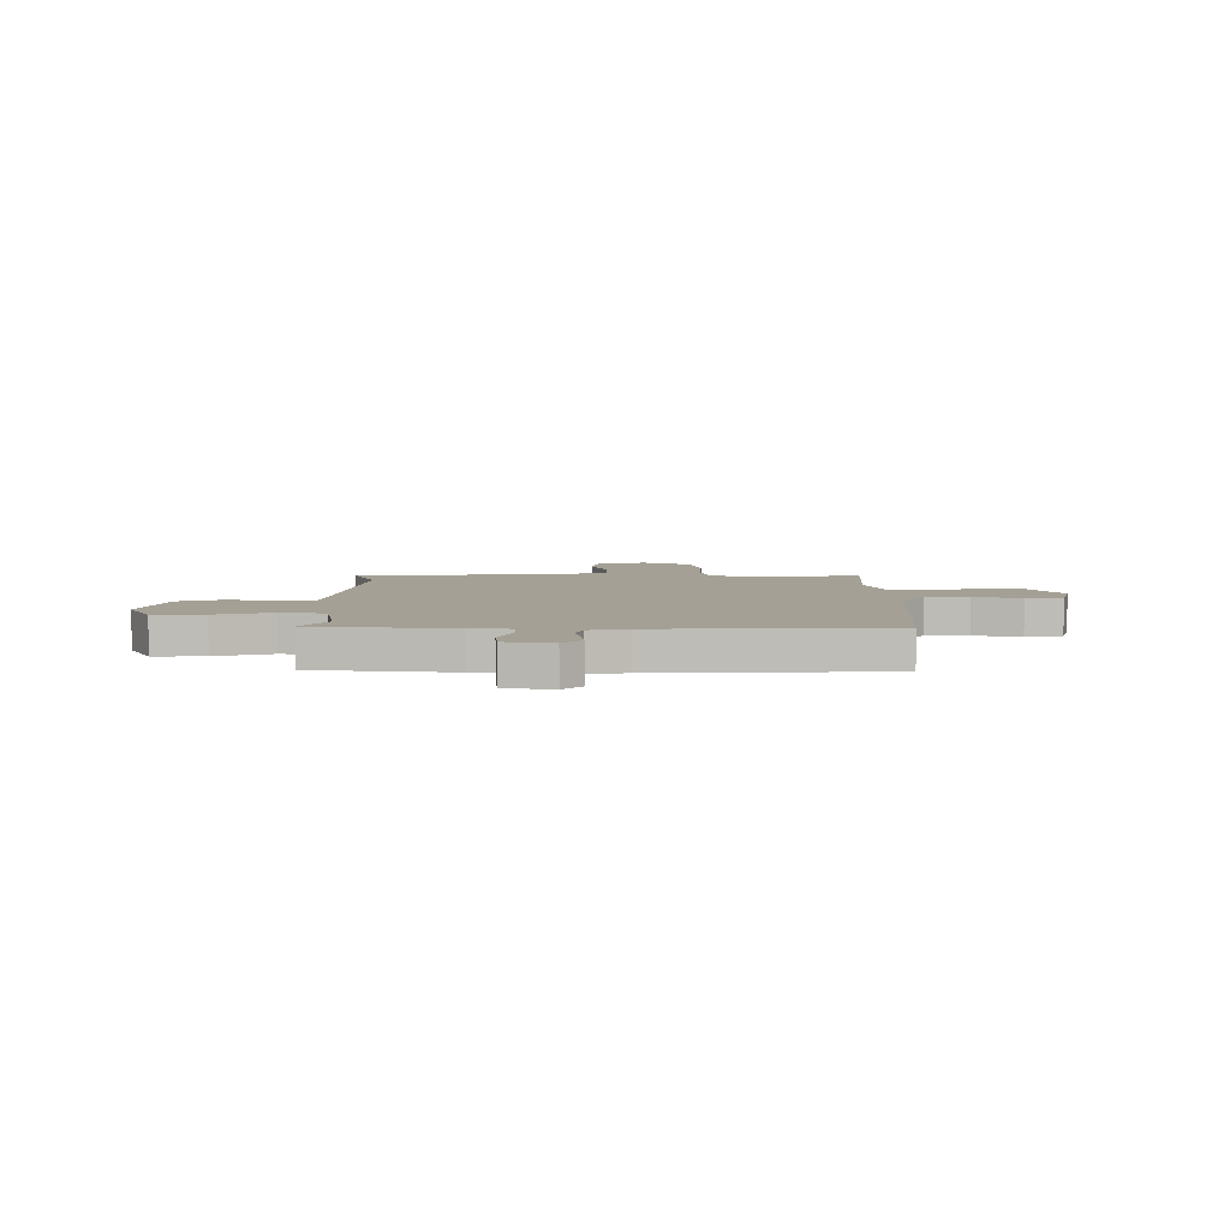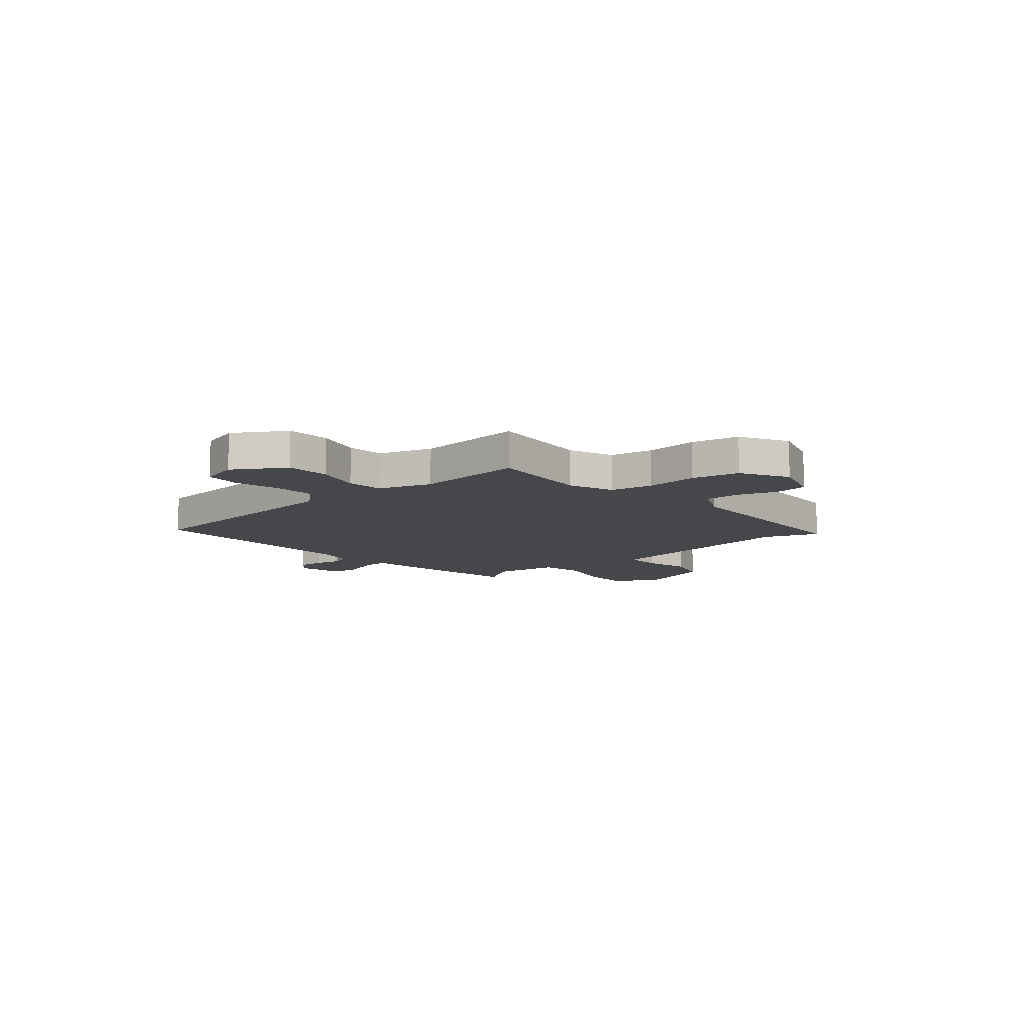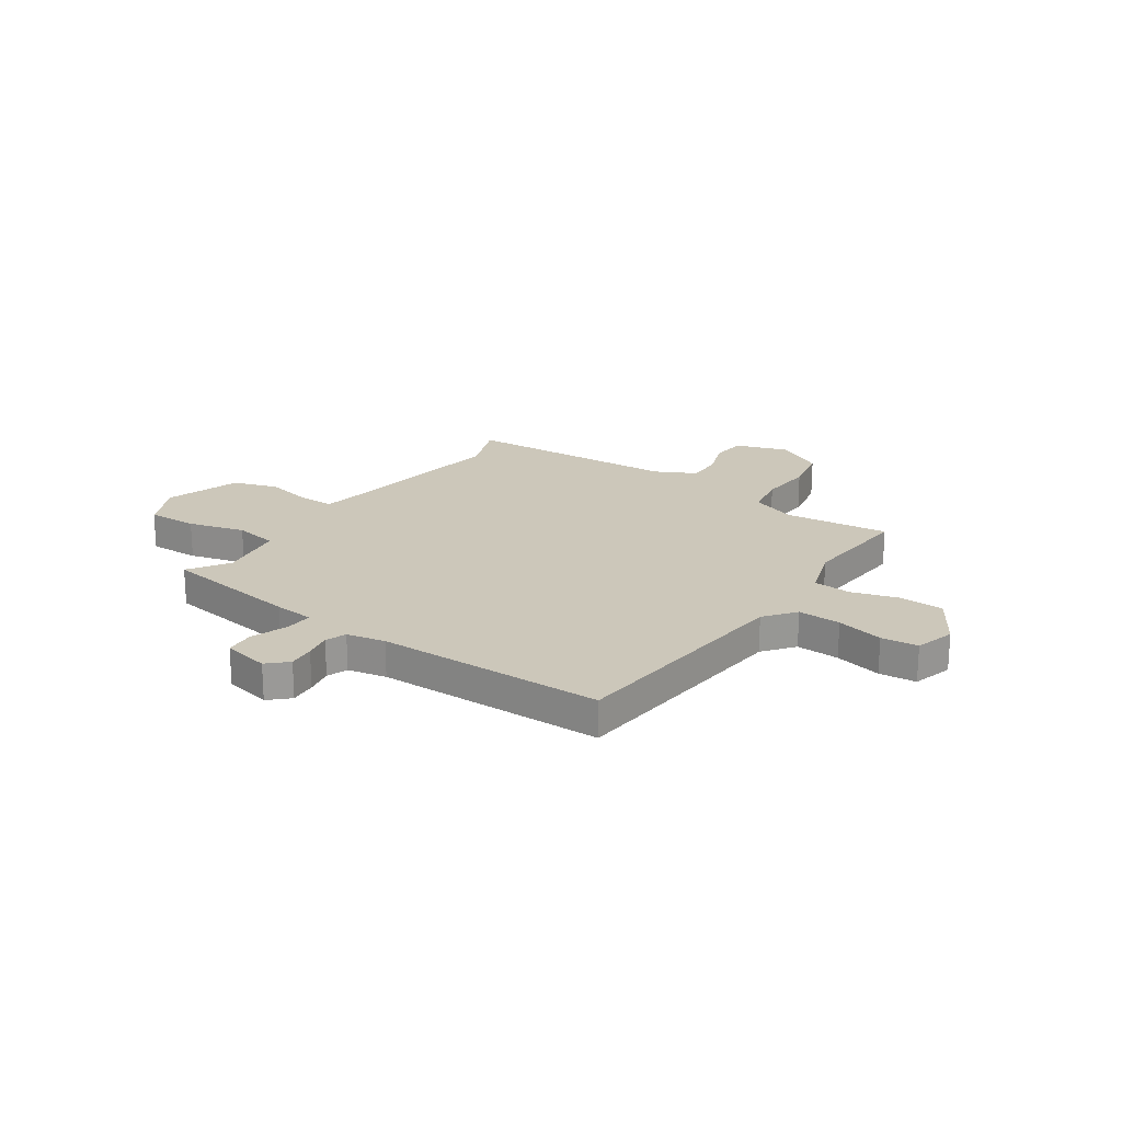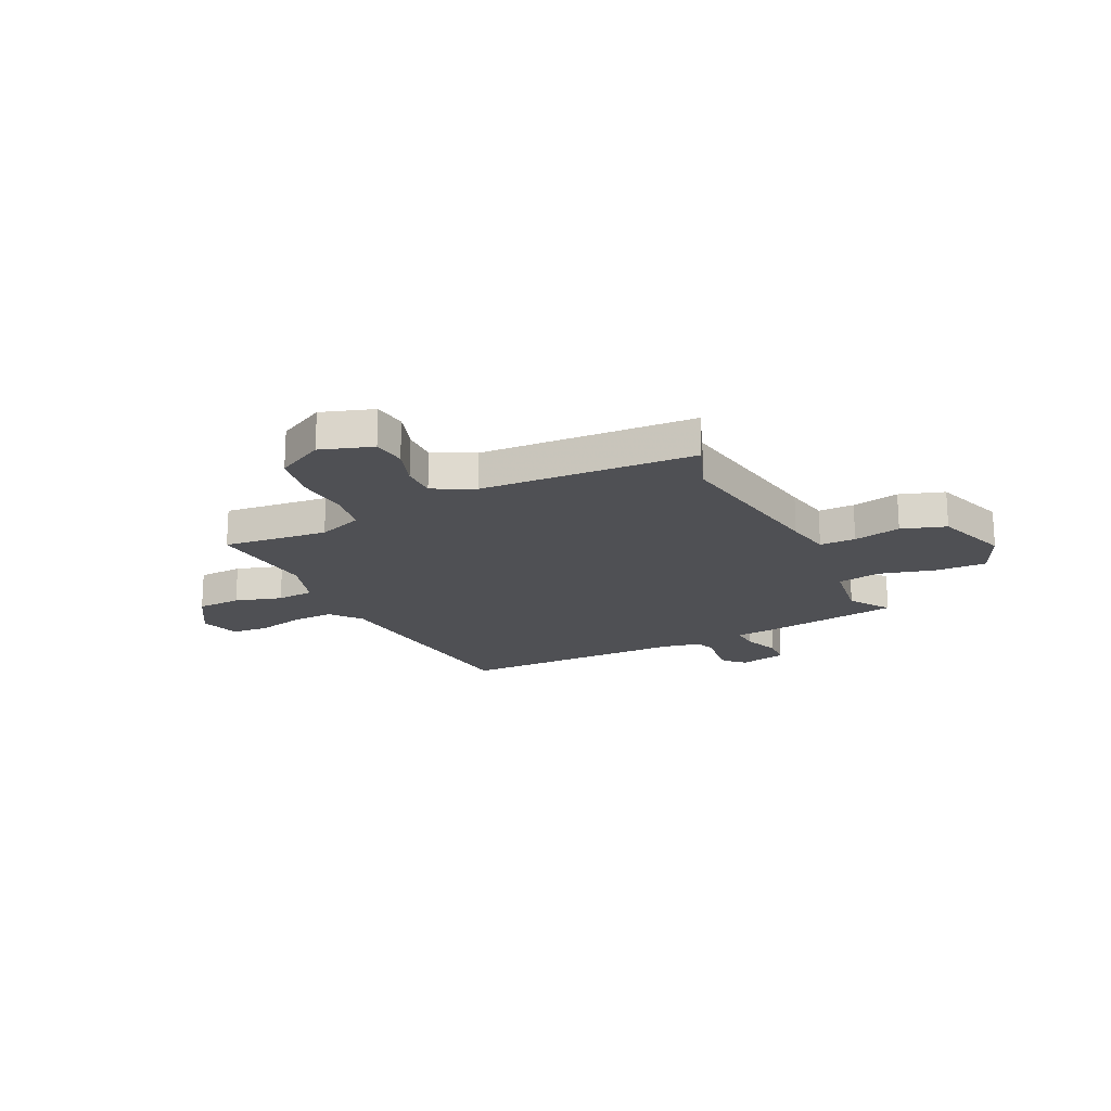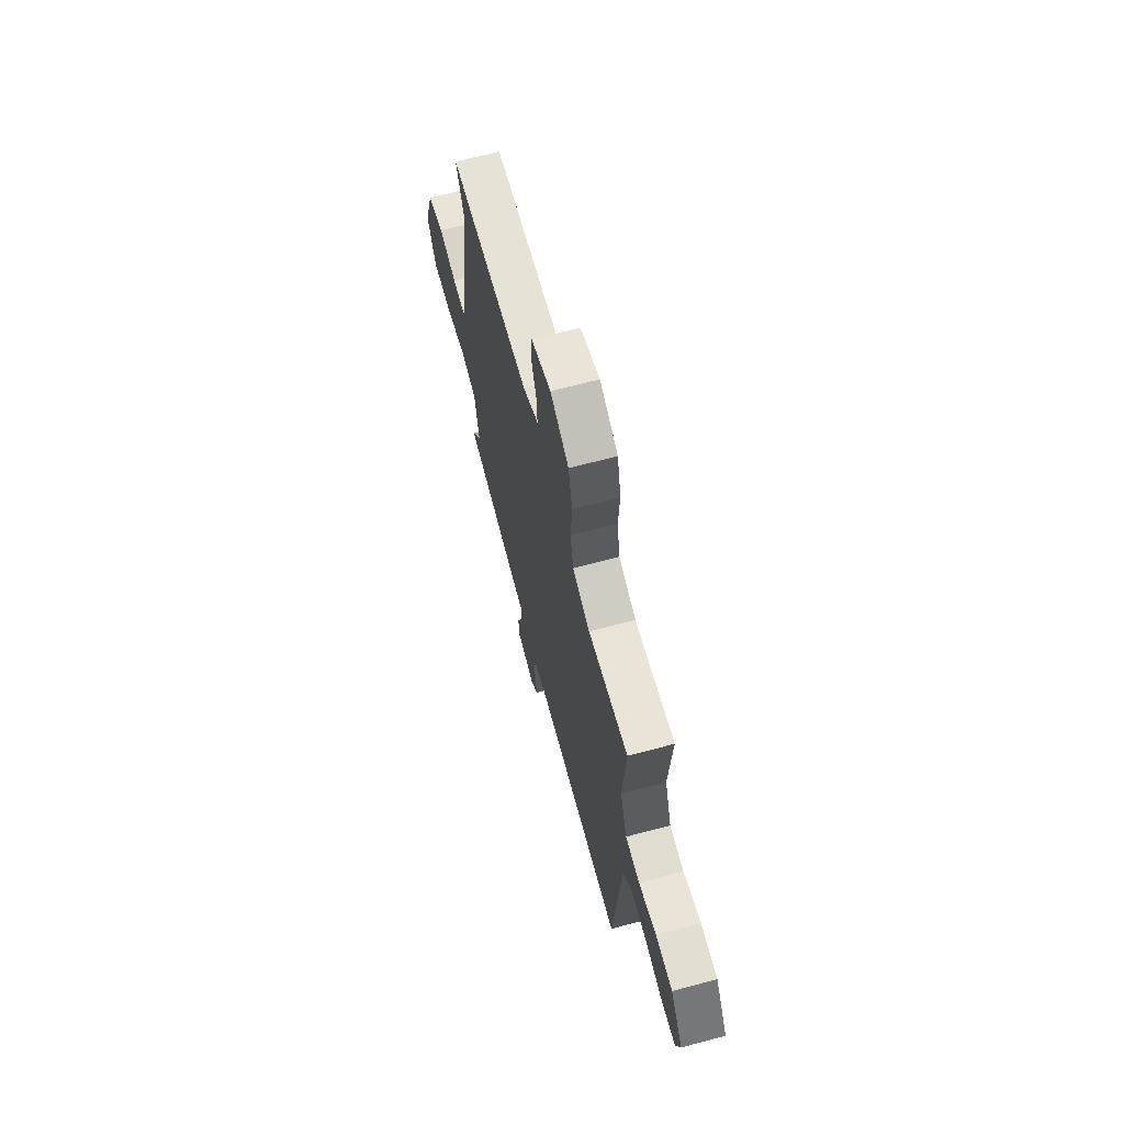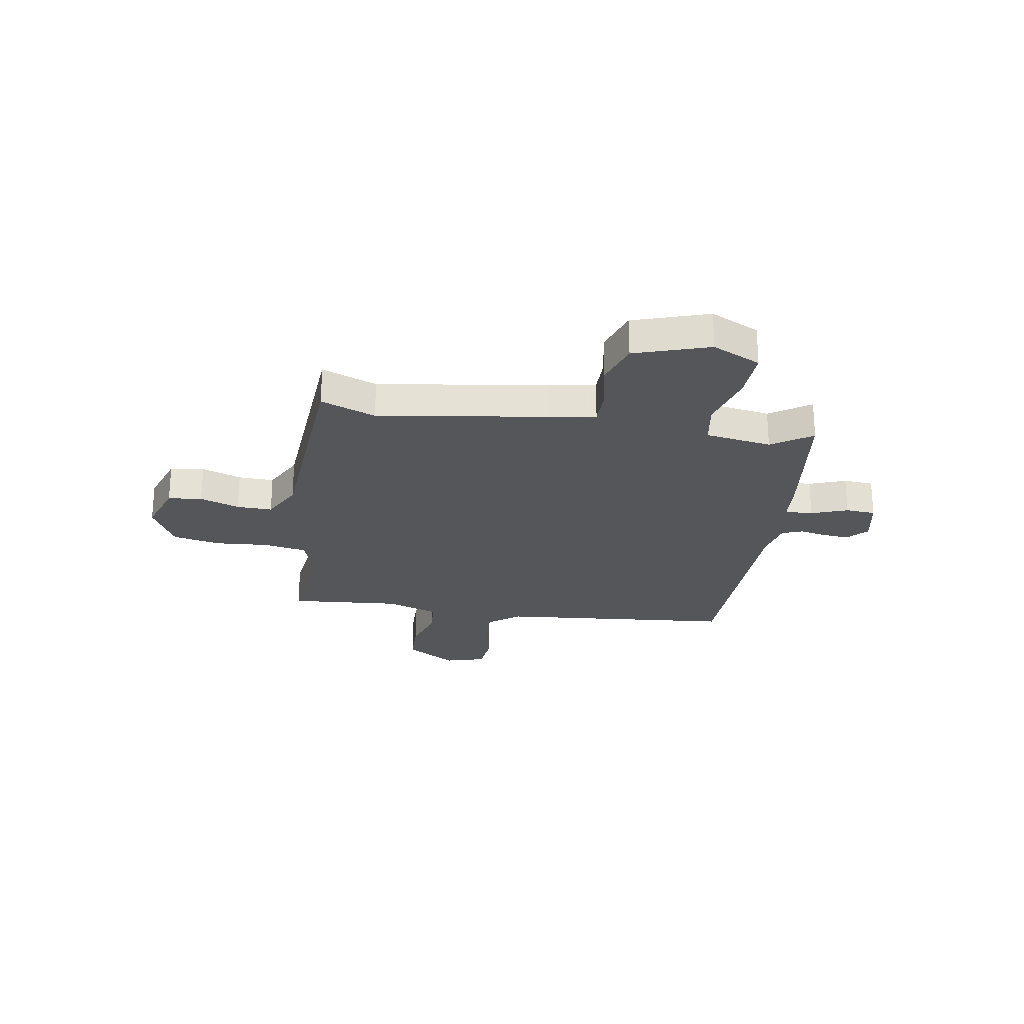
<metadata>
{"format":"obj","ext":"obj","renderer":"f3d","projection":"perspective","resolution":1024,"background":"white","views":[{"elev":5.7,"azim":179.3,"up":"+Y"},{"elev":-10.2,"azim":-48.0,"up":"+Y"},{"elev":21.4,"azim":-144.9,"up":"+Y"},{"elev":-19.1,"azim":27.0,"up":"+Y"},{"elev":66.9,"azim":-104.9,"up":"+Z"},{"elev":-25.1,"azim":81.3,"up":"+Y"}]}
</metadata>
<code>
v 0.508 0.07 -0.468
v 0.233 0.07 -0.503
v 0.154 0.07 -0.509
v 0.156 0.07 -0.564
v 0.182 0.07 -0.636
v 0.177 0.07 -0.695
v 0.084 0.07 -0.713
v 0.046 0.07 -0.676
v 0.051 0.07 -0.624
v 0.062 0.07 -0.571
v 0.047 0.07 -0.53
v -0.029 0.07 -0.513
v -0.48 0.07 -0.501
v -0.519 0.07 -0.032
v -0.566 0.07 0.029
v -0.651 0.07 0.027
v -0.744 0.07 0.007
v -0.817 0.07 0.015
v -0.839 0.07 0.095
v -0.775 0.07 0.195
v -0.687 0.07 0.197
v -0.595 0.07 0.168
v -0.521 0.07 0.172
v -0.485 0.07 0.276
v -0.501 0.07 0.495
v -0.294 0.07 0.469
v -0.204 0.07 0.5
v -0.188 0.07 0.585
v -0.195 0.07 0.69
v -0.175 0.07 0.784
v -0.079 0.07 0.833
v 0.023 0.07 0.797
v 0.03 0.07 0.73
v 0.002 0.07 0.652
v -0.001 0.07 0.582
v 0.079 0.07 0.54
v 0.503 0.07 0.509
v 0.46 0.07 0.401
v 0.507 0.07 0.066
v 0.522 0.07 -0.025
v 0.593 0.07 -0.026
v 0.687 0.07 -0.008
v 0.774 0.07 -0.038
v 0.821 0.07 -0.186
v 0.775 0.07 -0.281
v 0.676 0.07 -0.276
v 0.564 0.07 -0.244
v 0.478 0.07 -0.257
v 0.456 0.07 -0.388
v 0.508 0 -0.468
v 0.233 0 -0.503
v 0.154 0 -0.509
v 0.156 0 -0.564
v 0.182 0 -0.636
v 0.177 0 -0.695
v 0.084 0 -0.713
v 0.046 0 -0.676
v 0.051 0 -0.624
v 0.062 0 -0.571
v 0.047 0 -0.53
v -0.029 0 -0.513
v -0.48 0 -0.501
v -0.519 0 -0.032
v -0.566 0 0.029
v -0.651 0 0.027
v -0.744 0 0.007
v -0.817 0 0.015
v -0.839 0 0.095
v -0.775 0 0.195
v -0.687 0 0.197
v -0.595 0 0.168
v -0.521 0 0.172
v -0.485 0 0.276
v -0.501 0 0.495
v -0.294 0 0.469
v -0.204 0 0.5
v -0.188 0 0.585
v -0.195 0 0.69
v -0.175 0 0.784
v -0.079 0 0.833
v 0.023 0 0.797
v 0.03 0 0.73
v 0.002 0 0.652
v -0.001 0 0.582
v 0.079 0 0.54
v 0.503 0 0.509
v 0.46 0 0.401
v 0.507 0 0.066
v 0.522 0 -0.025
v 0.593 0 -0.026
v 0.687 0 -0.008
v 0.774 0 -0.038
v 0.821 0 -0.186
v 0.775 0 -0.281
v 0.676 0 -0.276
v 0.564 0 -0.244
v 0.478 0 -0.257
v 0.456 0 -0.388
f 44 45 46 47
f 44 47 48
f 41 42 43 44
f 40 41 44 48
f 39 40 48
f 38 39 48 49
f 36 37 38
f 31 32 33 34
f 31 34 35
f 28 29 30 31
f 27 28 31 35
f 24 25 26
f 23 24 26 27
f 19 20 21 22
f 19 22 23
f 16 17 18 19
f 15 16 19 23
f 14 15 23 27
f 12 13 14 27
f 7 8 9 10
f 5 6 7 10
f 4 5 10 11
f 3 4 11
f 49 1 2 3
f 36 38 49 3
f 12 27 35 36
f 3 11 12 36
f 96 95 94 93
f 97 96 93
f 93 92 91 90
f 97 93 90 89
f 97 89 88
f 98 97 88 87
f 87 86 85
f 83 82 81 80
f 84 83 80
f 80 79 78 77
f 84 80 77 76
f 75 74 73
f 76 75 73 72
f 71 70 69 68
f 72 71 68
f 68 67 66 65
f 72 68 65 64
f 76 72 64 63
f 76 63 62 61
f 59 58 57 56
f 59 56 55 54
f 60 59 54 53
f 60 53 52
f 52 51 50 98
f 52 98 87 85
f 85 84 76 61
f 85 61 60 52
f 1 50 51 2
f 2 51 52 3
f 3 52 53 4
f 4 53 54 5
f 5 54 55 6
f 6 55 56 7
f 7 56 57 8
f 8 57 58 9
f 9 58 59 10
f 10 59 60 11
f 11 60 61 12
f 12 61 62 13
f 13 62 63 14
f 14 63 64 15
f 15 64 65 16
f 16 65 66 17
f 17 66 67 18
f 18 67 68 19
f 19 68 69 20
f 20 69 70 21
f 21 70 71 22
f 22 71 72 23
f 23 72 73 24
f 24 73 74 25
f 25 74 75 26
f 26 75 76 27
f 27 76 77 28
f 28 77 78 29
f 29 78 79 30
f 30 79 80 31
f 31 80 81 32
f 32 81 82 33
f 33 82 83 34
f 34 83 84 35
f 35 84 85 36
f 36 85 86 37
f 37 86 87 38
f 38 87 88 39
f 39 88 89 40
f 40 89 90 41
f 41 90 91 42
f 42 91 92 43
f 43 92 93 44
f 44 93 94 45
f 45 94 95 46
f 46 95 96 47
f 47 96 97 48
f 48 97 98 49
f 49 98 50 1

</code>
